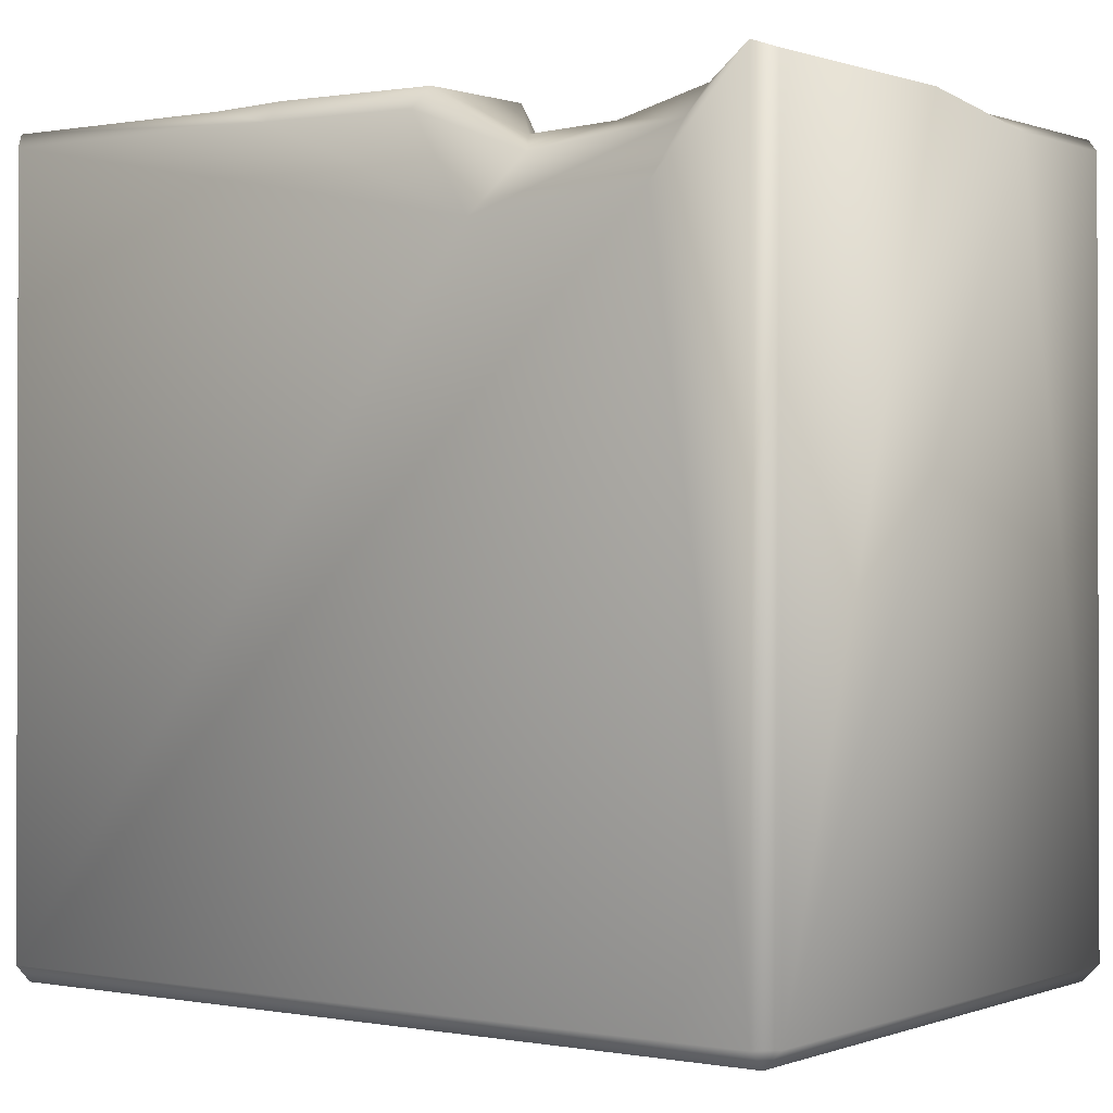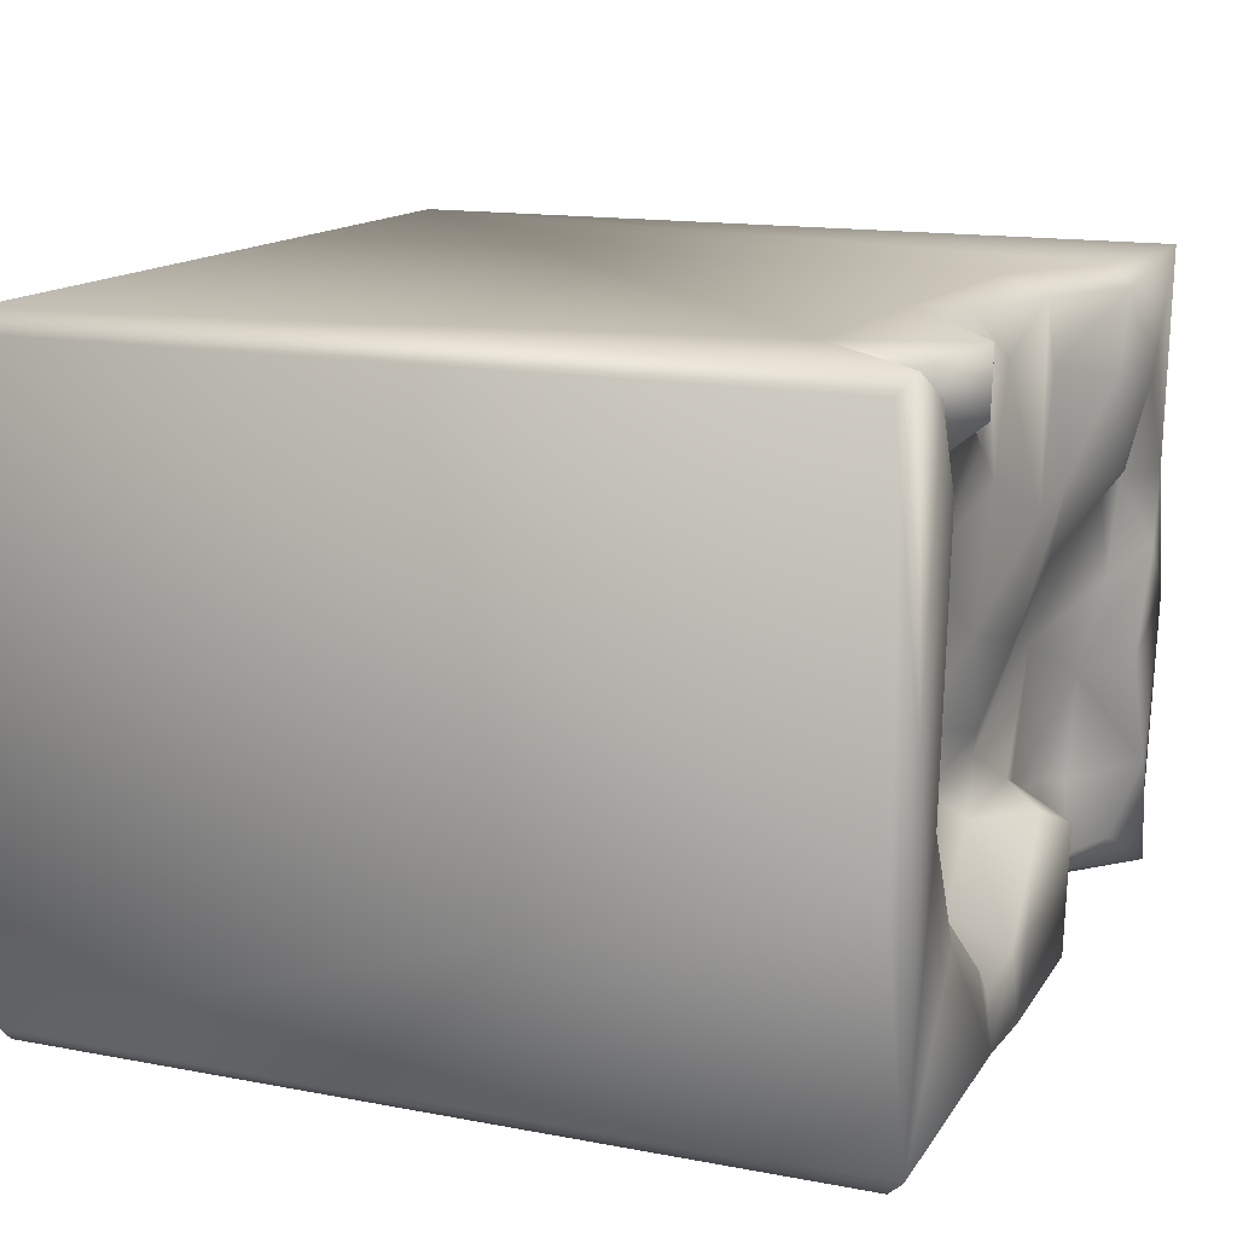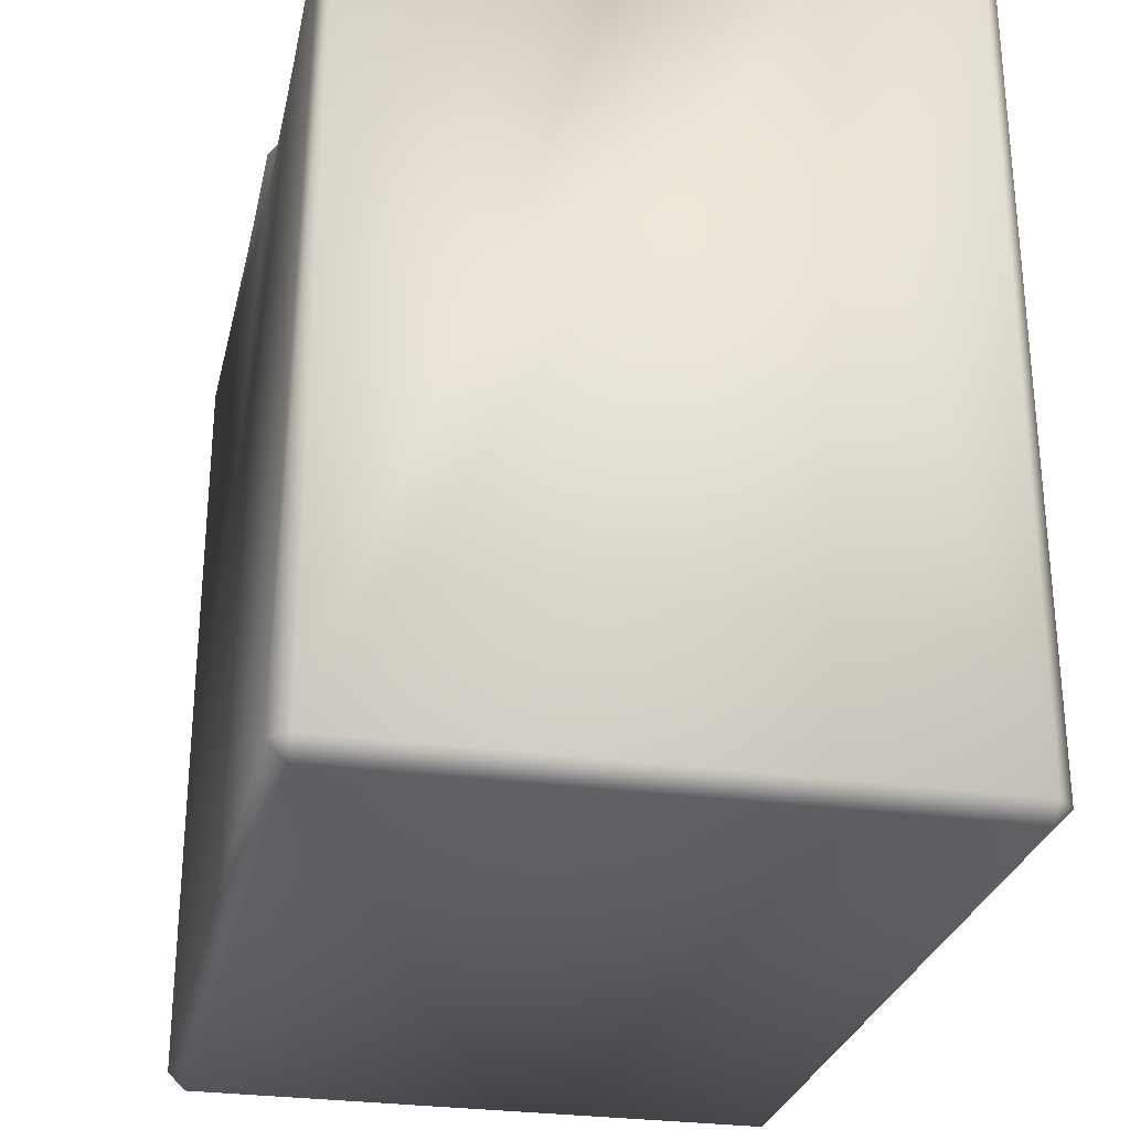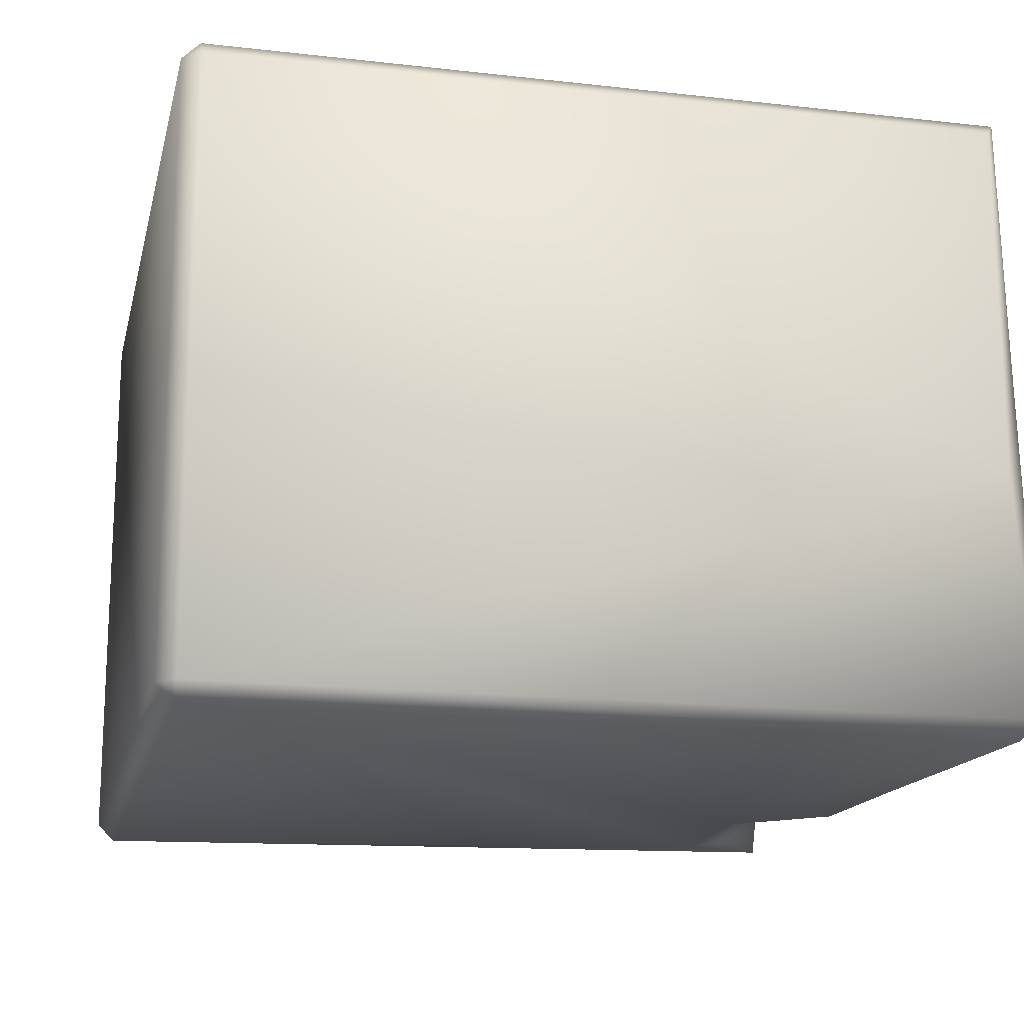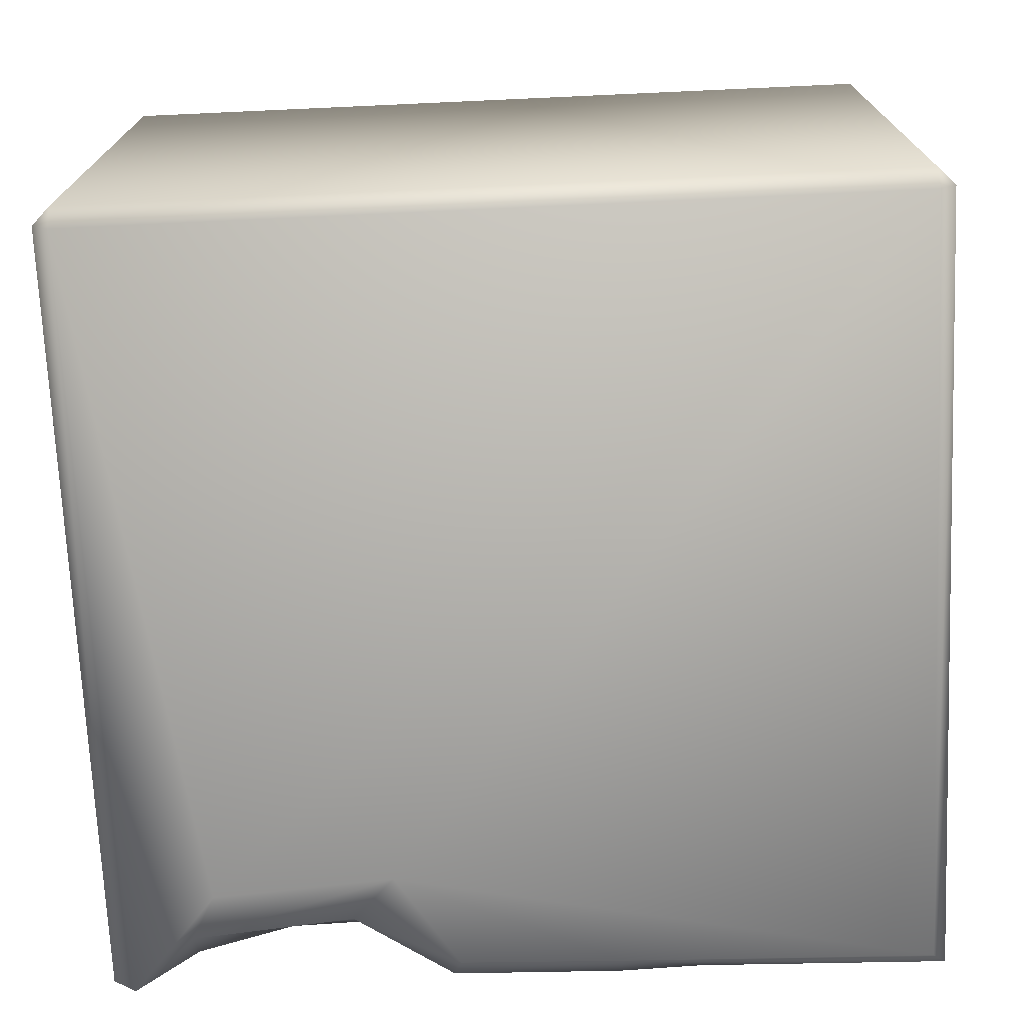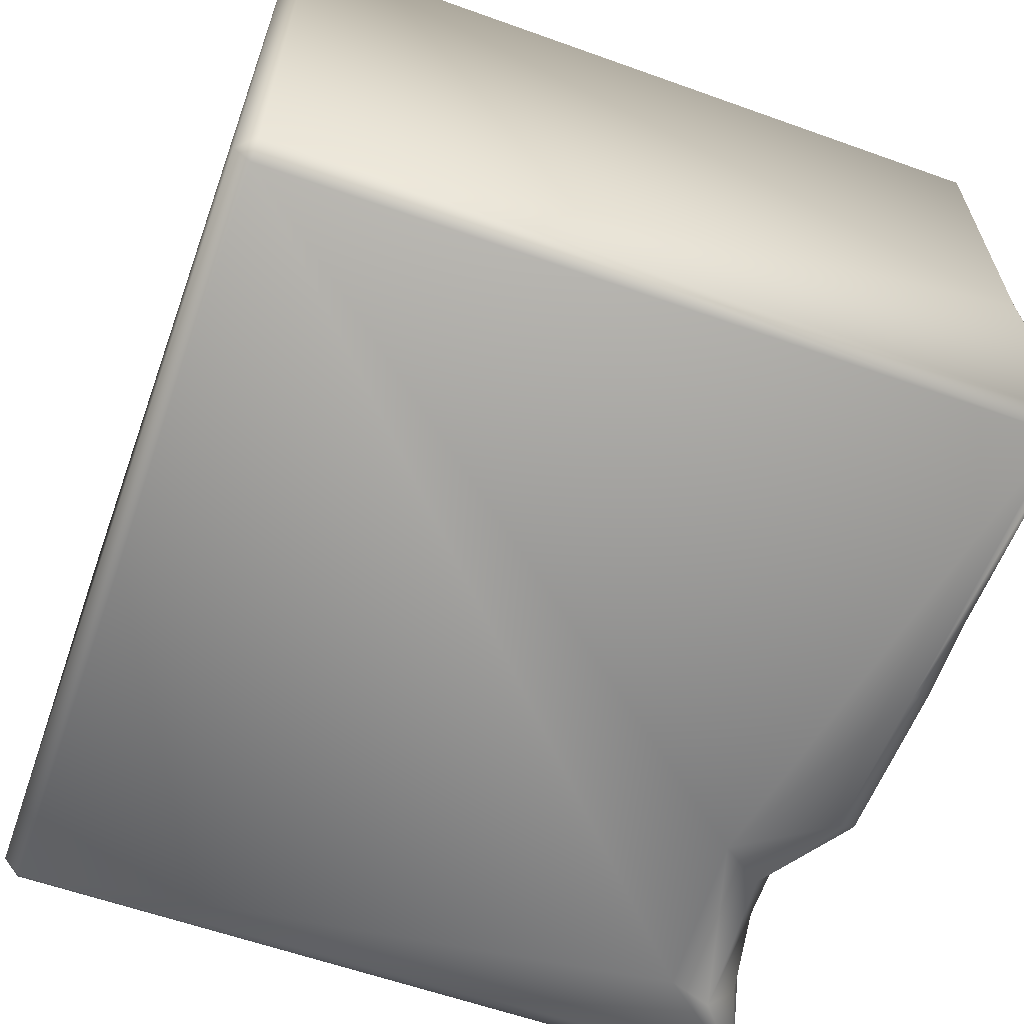
<metadata>
{"format":"obj","ext":"obj","renderer":"f3d","projection":"perspective","resolution":1024,"background":"white","views":[{"elev":-0.7,"azim":-144.4,"up":"+Y"},{"elev":14.1,"azim":112.8,"up":"+Z"},{"elev":-27.9,"azim":-102.2,"up":"+Y"},{"elev":-16.3,"azim":77.2,"up":"+Z"},{"elev":-72.5,"azim":2.6,"up":"+Z"},{"elev":-61.4,"azim":70.1,"up":"+Z"}]}
</metadata>
<code>
o Liquid_Domain
v -8.134 -8.756 6.217
v -8.487 -8.756 5.864
v -8.134 -9.109 5.864
v 8.134 -8.756 6.217
v 8.487 -8.756 5.864
v 8.134 -9.109 5.864
v -8.487 -8.756 -5.864
v 8.487 -8.756 -5.864
v -8.134 -9.109 -5.864
v 8.134 -9.109 -5.864
v -8.134 -8.756 -6.217
v 8.134 -8.756 -6.217
v -8.156 7.008 6.192
v 8.479 6.7 -1.134
v 8.471 6.693 5.853
v -6.232 4.832 -6.201
v -2.618 4.582 -6.214
v -8.475 6.648 2.672
v 1.542 4.801 6.165
v 6.043 4.768 6.212
v 8.132 6.932 6.185
v -1.37 6.524 -6.153
v -4.852 6.64 6.186
v -2.508 5.171 6.195
v -8.472 6.716 5.877
v -8.452 6.785 -5.856
v 8.432 7.095 -5.857
v -8.009 6.945 -6.019
v -0.1944 5.313 5.881
v 1.236 6.004 5.664
v 2.796 5.834 5.503
v -8.43 6.98 -0.596
v 1.667 5.262 -1.984
v -6.755 5.86 -5.939
v -3.506 5.651 -5.759
v 1.928 6.632 -6.146
v 6.021 5.959 5.746
v 2.023 5.073 -0.8111
v -0.9548 5.351 -2.087
v 0.7937 5.896 -1.116
v 4.131 5.845 -2.477
v 0.6275 5.727 -2.756
v -5.391 5.474 -3.784
v -2.967 5.522 -3.432
v -8.375 6.836 -4.358
v 8.138 6.755 -6.213
v -0.221 5.958 5.069
v 0.6106 6.01 3.165
v 5.832 6.173 4.71
v 3.392 5.695 2.259
v 4.412 5.833 0.6067
v 5.492 5.581 -1.165
v -2.012 5.695 -2.773
v -0.6372 6.67 -2.847
v -6.278 5.753 -4.025
v 2.498 5.919 -3.861
v -4.837 6.136 -5.026
v -3.026 6.085 -5.026
v -1.523 6.953 -5.804
v -2.611 5.989 5.826
v 4.64 7.033 6.107
v 7.264 7.023 5.661
v -3.296 5.969 4.482
v 3.54 6.47 4.554
v 5.386 6.25 4.977
v 2.041 6.166 3.971
v -0.5888 6.493 2.371
v 4.643 5.812 3.945
v -2.836 6.422 2.638
v 6.046 6.627 0.8733
v -6.9 6.406 1.843
v -2.957 6.075 1.047
v -0.6891 6.134 0.2013
v 1.197 5.885 0.6498
v -5.972 6.437 0.1048
v -3.225 5.711 -0.5529
v -5.268 6.122 -1.602
v 5.609 6.932 -3.155
v -1.599 7.011 -3.31
v 3.167 6.842 -4.819
v -6.768 6.521 -5.233
v 6.319 6.961 4.022
v -5.611 6.358 1.921
v -8.046 6.938 1.906
v 6.964 7.022 -0.8757
v 4.215 6.985 -4.018
v 1.469 6.815 -4.627
v -4.433 7.016 5.839
v 4.758 7.032 4.921
v -6.217 7.081 3.893
v -4.455 7.038 2.505
v -4.337 6.886 4.263
v 8.106 7.069 0.6947
v -7.162 7.048 0.578
v -6.375 6.968 -1.52
v -7.394 6.996 -3.814
v 3.487 7.04 -5.718
v 1.845 7.047 -5.796
f 3 1 2
f 3 6 1
f 1 6 4
f 4 6 5
f 9 3 2
f 7 9 2
f 8 5 6
f 6 3 9
f 10 6 9
f 10 8 6
f 9 7 11
f 10 9 11
f 12 10 11
f 8 10 12
f 21 4 5
f 7 26 11
f 1 13 25
f 2 1 25
f 5 8 14
f 4 20 1
f 15 21 5
f 46 8 12
f 12 11 16
f 2 18 7
f 1 19 24
f 1 20 19
f 4 21 20
f 15 5 14
f 12 16 17
f 1 24 23
f 19 20 61
f 2 25 18
f 18 32 7
f 11 26 28
f 11 28 16
f 1 23 13
f 19 29 24
f 19 30 29
f 19 61 31
f 52 33 38
f 7 32 26
f 8 27 14
f 17 16 34
f 17 34 35
f 17 35 22
f 17 22 36
f 12 17 46
f 24 29 60
f 30 19 31
f 50 51 38
f 52 38 51
f 40 38 33
f 33 39 40
f 52 41 33
f 39 53 76
f 42 53 39
f 33 42 39
f 32 45 26
f 16 28 34
f 17 36 46
f 29 47 60
f 30 47 29
f 30 48 47
f 50 48 66
f 50 74 48
f 68 51 50
f 50 38 74
f 73 40 72
f 74 40 73
f 39 76 72
f 39 72 40
f 74 38 40
f 76 44 77
f 76 53 44
f 42 54 53
f 55 77 43
f 44 43 77
f 41 56 33
f 44 53 58
f 42 33 56
f 58 57 43
f 44 58 43
f 43 57 55
f 57 58 35
f 35 34 57
f 35 59 22
f 24 60 23
f 20 37 61
f 21 62 20
f 37 20 49
f 20 62 49
f 37 49 65
f 67 63 60
f 31 66 30
f 65 49 68
f 47 67 60
f 66 48 30
f 64 66 31
f 64 50 66
f 68 50 64
f 67 69 63
f 82 68 49
f 48 67 47
f 82 70 68
f 70 51 68
f 73 72 69
f 48 74 67
f 75 71 83
f 74 73 67
f 72 76 83
f 70 52 51
f 83 76 75
f 76 77 75
f 41 52 78
f 53 54 79
f 53 79 58
f 41 80 56
f 56 87 42
f 55 57 81
f 35 58 59
f 57 34 81
f 88 23 60
f 61 64 31
f 89 61 37
f 60 63 88
f 65 89 37
f 92 88 63
f 49 62 82
f 64 89 68
f 68 89 65
f 63 69 92
f 83 71 90
f 90 71 84
f 69 72 91
f 72 83 91
f 84 32 18
f 67 73 69
f 71 94 84
f 75 94 71
f 52 70 85
f 95 94 77
f 94 75 77
f 52 85 78
f 77 55 96
f 95 77 96
f 42 87 54
f 86 41 78
f 41 86 80
f 81 96 55
f 58 79 59
f 80 87 56
f 28 96 81
f 81 34 28
f 27 8 46
f 13 23 88
f 88 90 13
f 89 64 61
f 92 90 88
f 25 13 18
f 92 91 90
f 13 84 18
f 90 84 13
f 21 93 62
f 21 15 93
f 62 93 82
f 69 91 92
f 83 90 91
f 85 70 82
f 93 85 82
f 15 14 93
f 94 32 84
f 95 32 94
f 95 96 32
f 93 27 85
f 93 14 27
f 96 45 32
f 27 78 85
f 87 98 54
f 98 79 54
f 80 86 97
f 96 28 45
f 28 26 45
f 98 59 79
f 86 78 97
f 80 97 87
f 97 98 87
f 78 27 97
f 36 22 59
f 98 36 59
f 97 36 98
f 27 36 97
f 46 36 27

</code>
